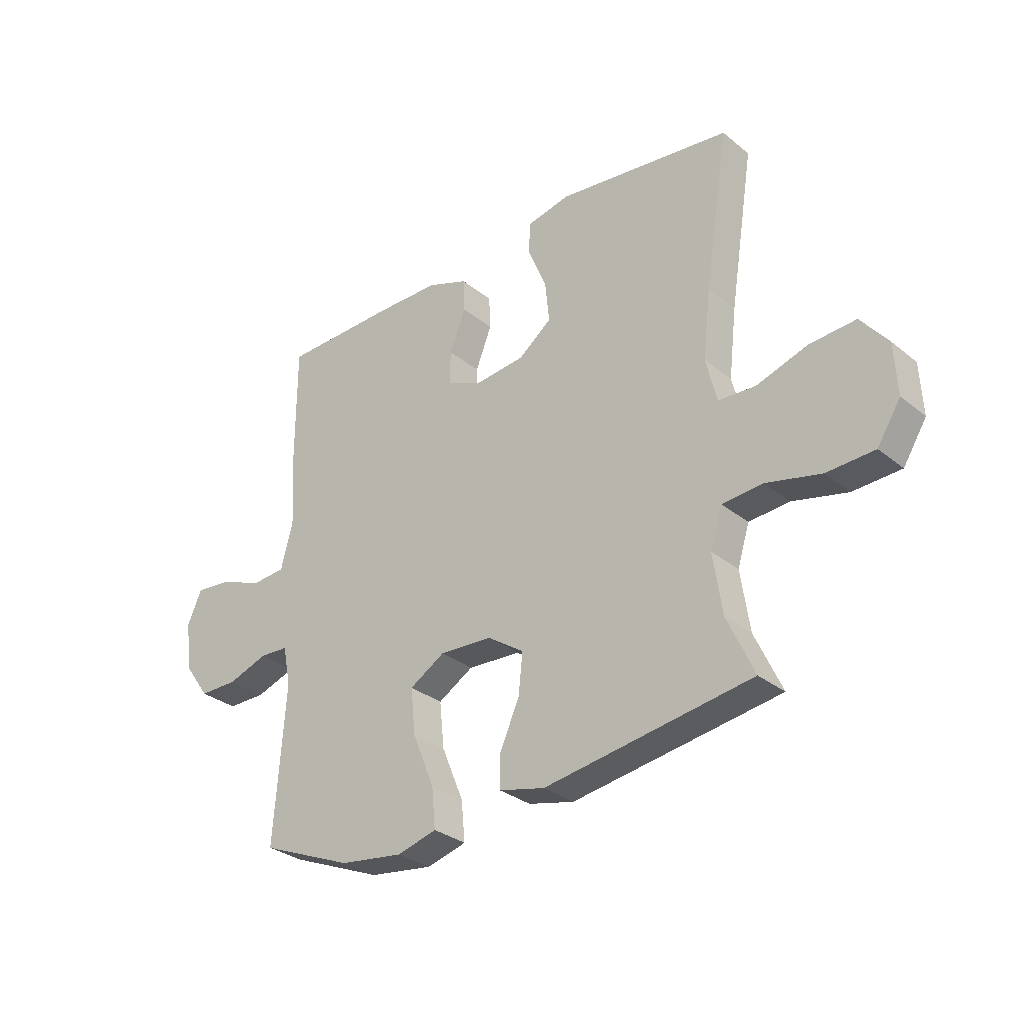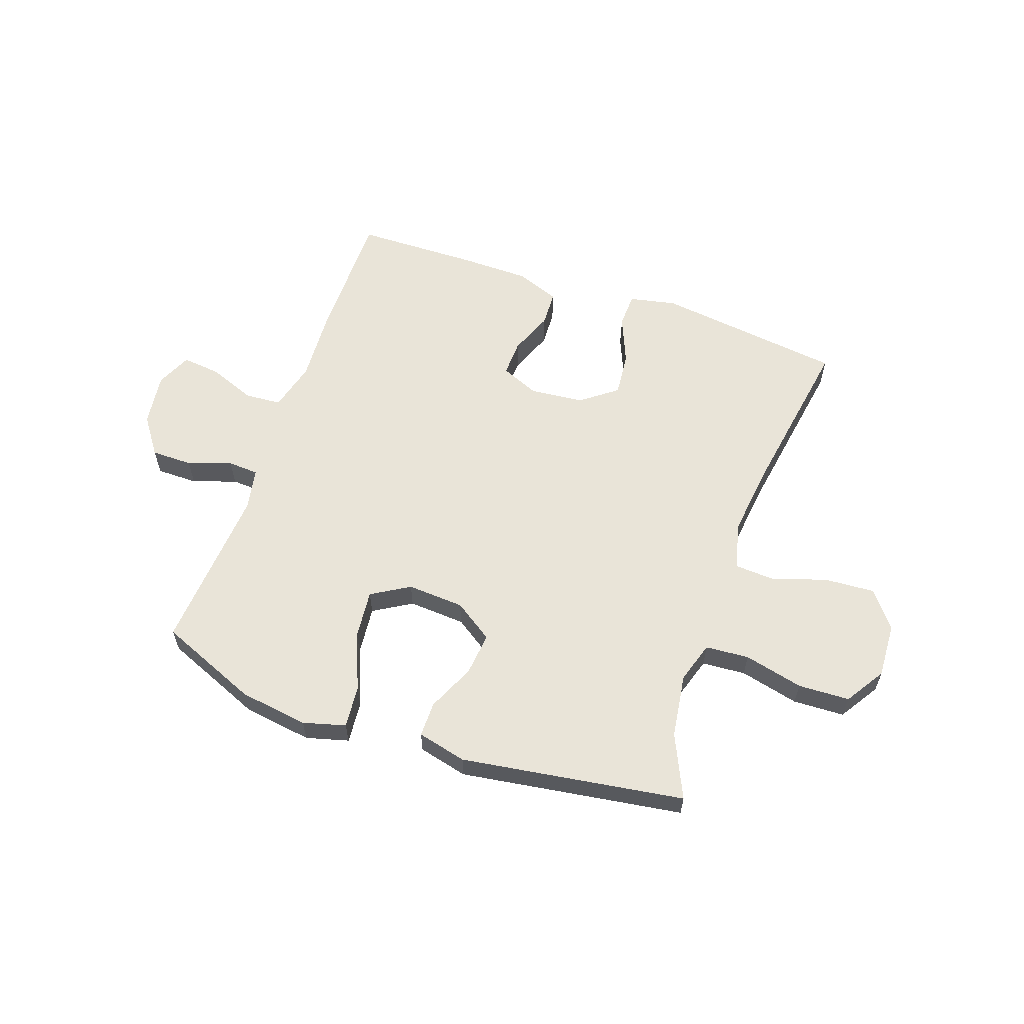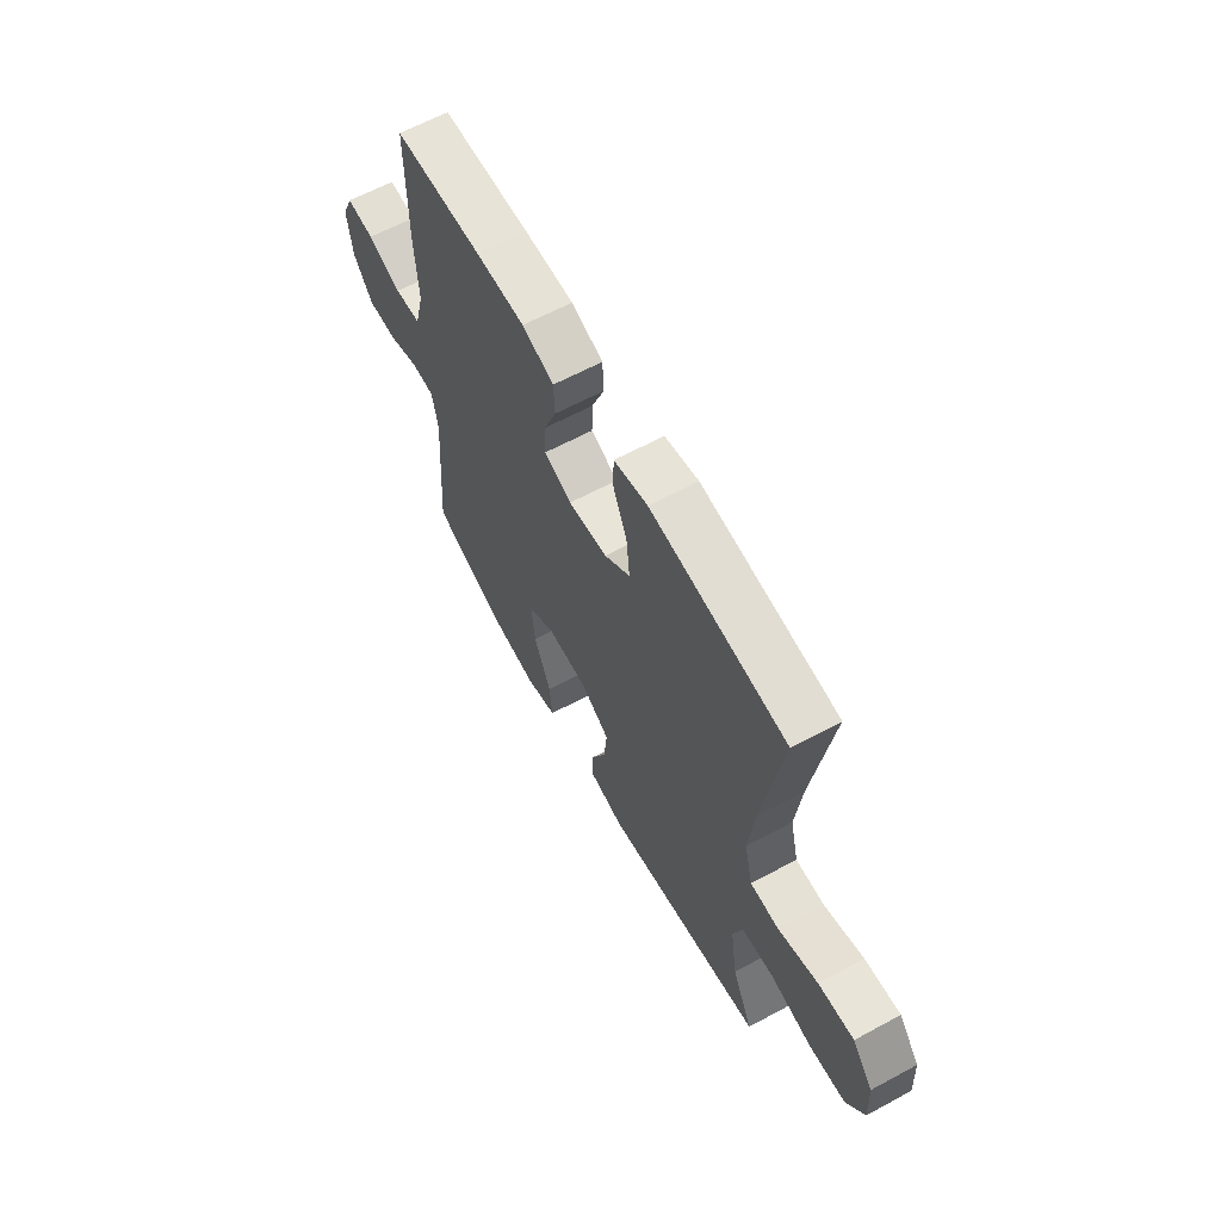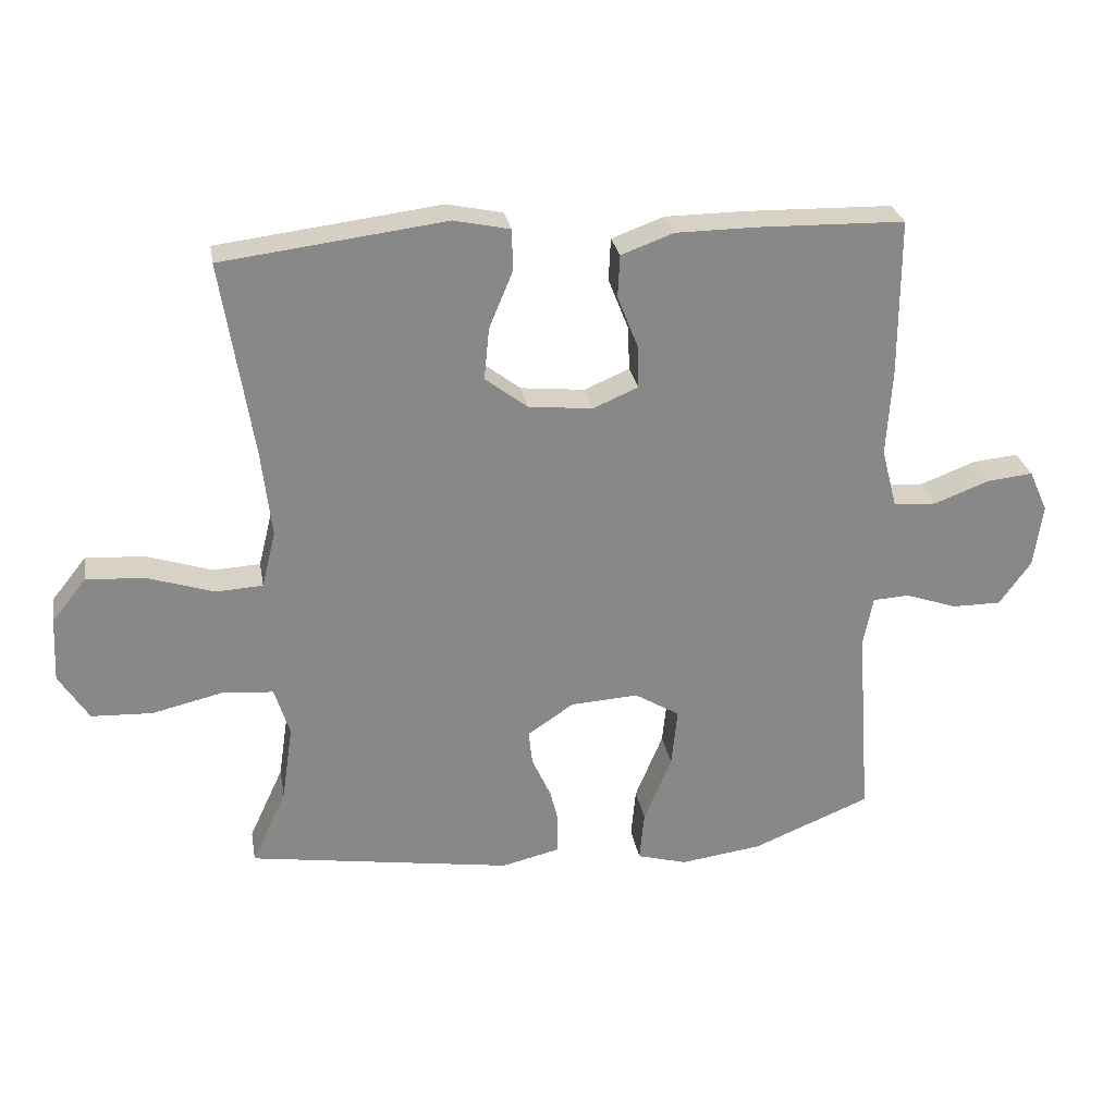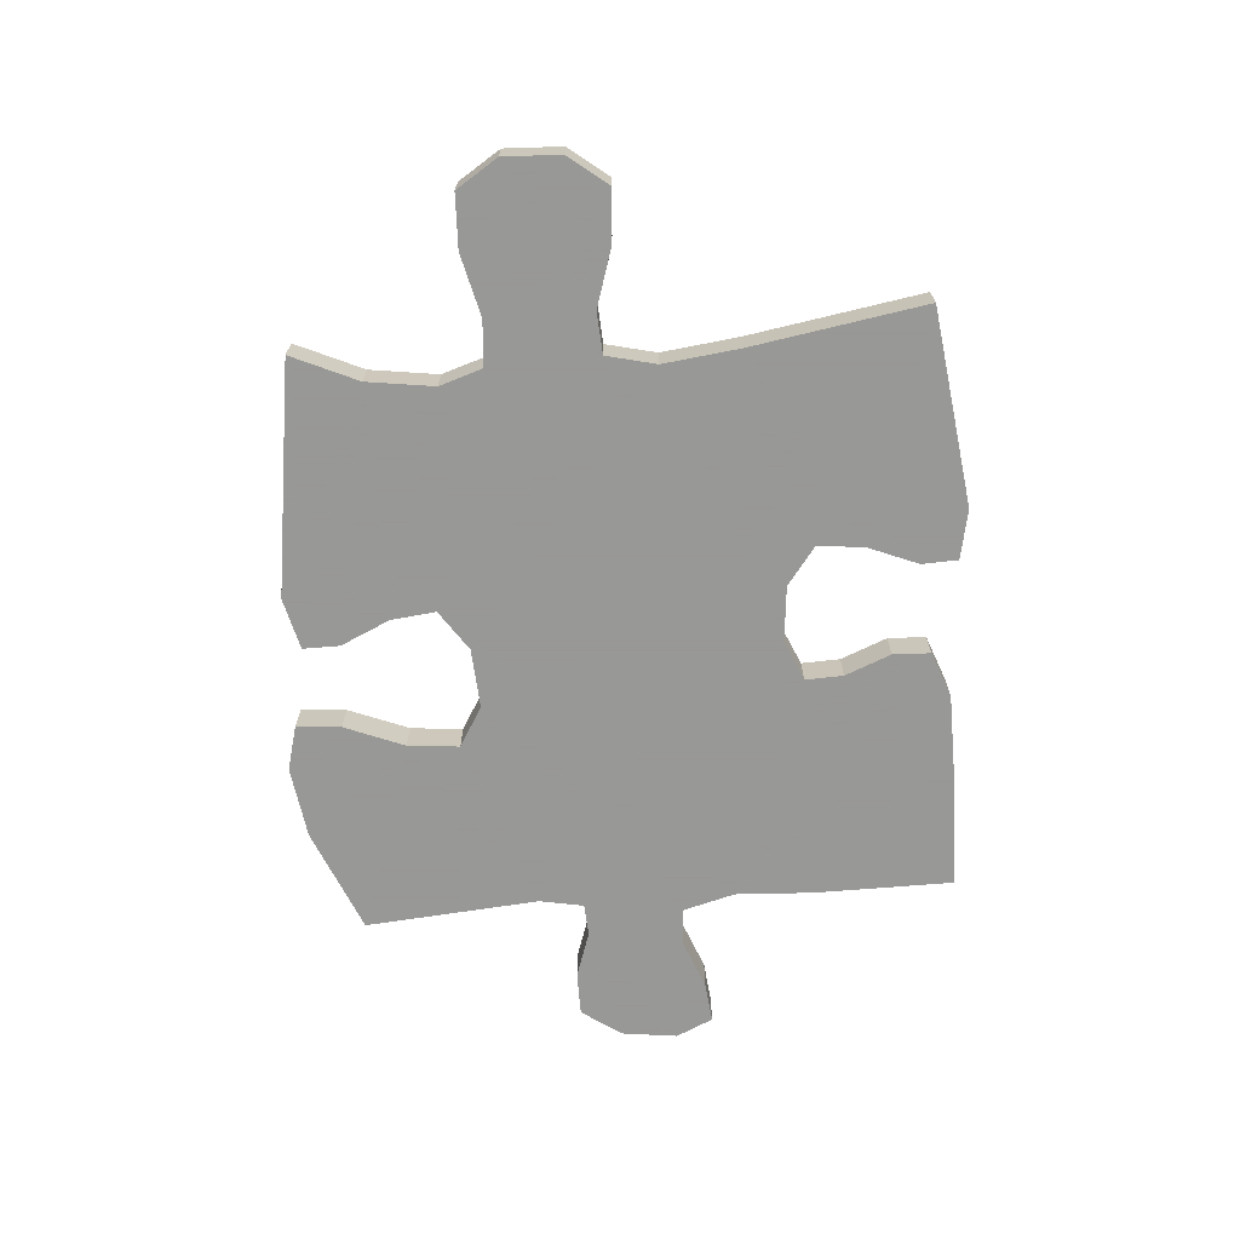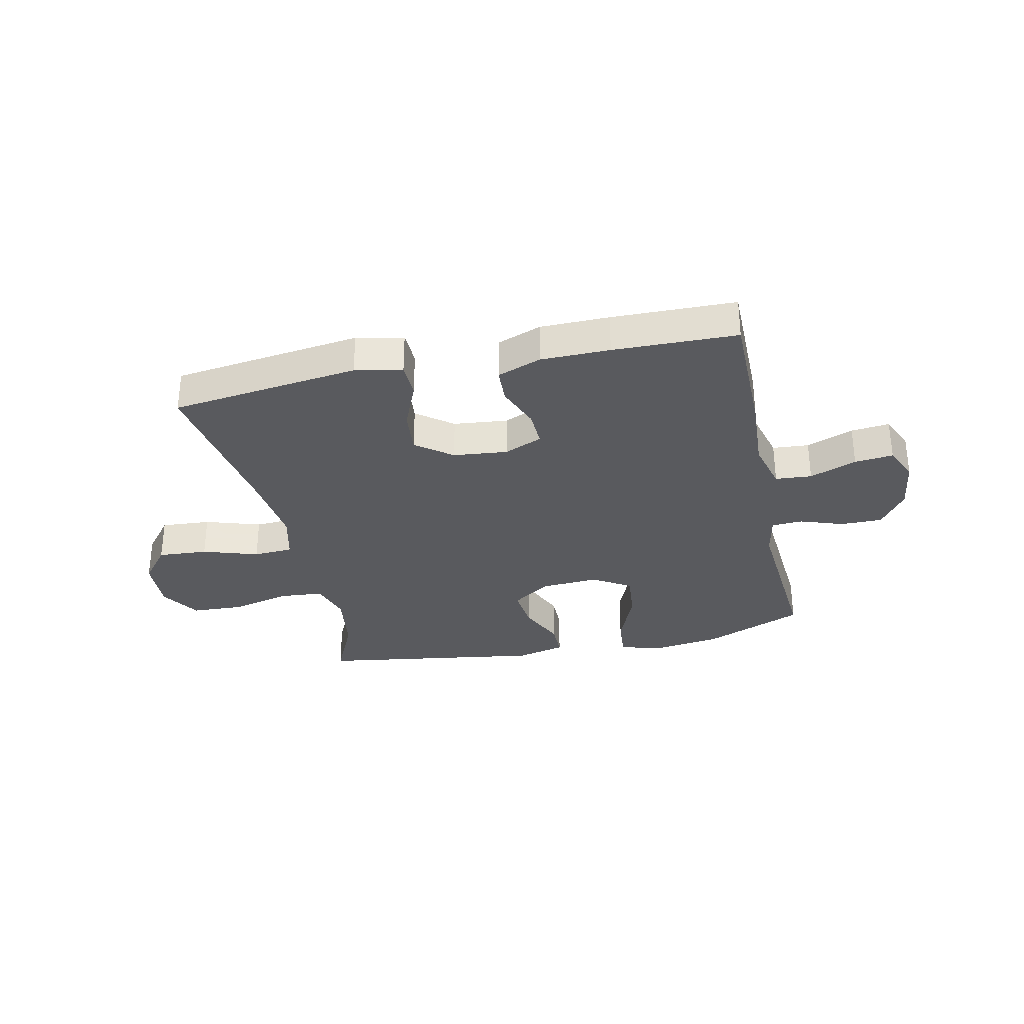
<metadata>
{"format":"obj","ext":"obj","renderer":"f3d","projection":"perspective","resolution":1024,"background":"white","views":[{"elev":-30.5,"azim":-139.2,"up":"+Z"},{"elev":59.9,"azim":-160.6,"up":"+Y"},{"elev":62.6,"azim":-118.7,"up":"+Z"},{"elev":27.6,"azim":-9.8,"up":"+Z"},{"elev":-68.4,"azim":-85.3,"up":"+Y"},{"elev":-31.8,"azim":12.3,"up":"+Y"}]}
</metadata>
<code>
v -0.5 0.07 0.5
v -0.163 0.07 0.542
v -0.079 0.07 0.524
v -0.077 0.07 0.462
v -0.113 0.07 0.376
v -0.121 0.07 0.297
v -0.057 0.07 0.248
v 0.04 0.07 0.238
v 0.108 0.07 0.267
v 0.106 0.07 0.332
v 0.075 0.07 0.411
v 0.078 0.07 0.475
v 0.157 0.07 0.504
v 0.28 0.07 0.505
v 0.5 0.07 0.5
v 0.5 0.07 0.264
v 0.492 0.07 0.13
v 0.515 0.07 0.041
v 0.58 0.07 0.036
v 0.664 0.07 0.068
v 0.733 0.07 0.075
v 0.761 0.07 0.012
v 0.748 0.07 -0.083
v 0.7 0.07 -0.15
v 0.626 0.07 -0.15
v 0.548 0.07 -0.123
v 0.493 0.07 -0.126
v 0.478 0.07 -0.201
v 0.5 0.07 -0.5
v 0.322 0.07 -0.573
v 0.199 0.07 -0.59
v 0.123 0.07 -0.569
v 0.13 0.07 -0.493
v 0.172 0.07 -0.391
v 0.181 0.07 -0.303
v 0.113 0.07 -0.262
v 0.011 0.07 -0.268
v -0.059 0.07 -0.315
v -0.051 0.07 -0.392
v -0.013 0.07 -0.477
v -0.013 0.07 -0.54
v -0.101 0.07 -0.561
v -0.5 0.07 -0.5
v -0.448 0.07 -0.387
v -0.431 0.07 -0.272
v -0.454 0.07 -0.198
v -0.532 0.07 -0.192
v -0.638 0.07 -0.217
v -0.73 0.07 -0.213
v -0.775 0.07 -0.142
v -0.77 0.07 -0.044
v -0.718 0.07 0.021
v -0.629 0.07 0.015
v -0.53 0.07 -0.017
v -0.459 0.07 -0.013
v -0.438 0.07 0.072
v -0.453 0.07 0.203
v -0.5 0 0.5
v -0.163 0 0.542
v -0.079 0 0.524
v -0.077 0 0.462
v -0.113 0 0.376
v -0.121 0 0.297
v -0.057 0 0.248
v 0.04 0 0.238
v 0.108 0 0.267
v 0.106 0 0.332
v 0.075 0 0.411
v 0.078 0 0.475
v 0.157 0 0.504
v 0.28 0 0.505
v 0.5 0 0.5
v 0.5 0 0.264
v 0.492 0 0.13
v 0.515 0 0.041
v 0.58 0 0.036
v 0.664 0 0.068
v 0.733 0 0.075
v 0.761 0 0.012
v 0.748 0 -0.083
v 0.7 0 -0.15
v 0.626 0 -0.15
v 0.548 0 -0.123
v 0.493 0 -0.126
v 0.478 0 -0.201
v 0.5 0 -0.5
v 0.322 0 -0.573
v 0.199 0 -0.59
v 0.123 0 -0.569
v 0.13 0 -0.493
v 0.172 0 -0.391
v 0.181 0 -0.303
v 0.113 0 -0.262
v 0.011 0 -0.268
v -0.059 0 -0.315
v -0.051 0 -0.392
v -0.013 0 -0.477
v -0.013 0 -0.54
v -0.101 0 -0.561
v -0.5 0 -0.5
v -0.448 0 -0.387
v -0.431 0 -0.272
v -0.454 0 -0.198
v -0.532 0 -0.192
v -0.638 0 -0.217
v -0.73 0 -0.213
v -0.775 0 -0.142
v -0.77 0 -0.044
v -0.718 0 0.021
v -0.629 0 0.015
v -0.53 0 -0.017
v -0.459 0 -0.013
v -0.438 0 0.072
v -0.453 0 0.203
f 52 53 54
f 51 52 54
f 50 51 54
f 49 50 54
f 48 49 54
f 47 48 54
f 46 47 54 55
f 45 46 55 56
f 42 43 44
f 41 42 44
f 40 41 44
f 39 40 44
f 38 39 44 45
f 37 38 45 56
f 32 33 34
f 31 32 34
f 30 31 34
f 29 30 34
f 28 29 34
f 27 28 34 35
f 24 25 26
f 23 24 26
f 22 23 26
f 21 22 26
f 20 21 26
f 19 20 26
f 18 19 26 27
f 27 35 36
f 18 27 36
f 17 18 36
f 15 16 17
f 14 15 17
f 13 14 17
f 12 13 17
f 11 12 17
f 10 11 17
f 3 4 5
f 2 3 5
f 1 2 5
f 57 1 5
f 57 5 6
f 56 57 6 7
f 37 56 7 8
f 36 37 8 9
f 17 36 9
f 9 10 17
f 111 110 109
f 111 109 108
f 111 108 107
f 111 107 106
f 111 106 105
f 111 105 104
f 112 111 104 103
f 113 112 103 102
f 101 100 99
f 101 99 98
f 101 98 97
f 101 97 96
f 102 101 96 95
f 113 102 95 94
f 91 90 89
f 91 89 88
f 91 88 87
f 91 87 86
f 91 86 85
f 92 91 85 84
f 83 82 81
f 83 81 80
f 83 80 79
f 83 79 78
f 83 78 77
f 83 77 76
f 84 83 76 75
f 93 92 84
f 93 84 75
f 93 75 74
f 74 73 72
f 74 72 71
f 74 71 70
f 74 70 69
f 74 69 68
f 74 68 67
f 62 61 60
f 62 60 59
f 62 59 58
f 62 58 114
f 63 62 114
f 64 63 114 113
f 65 64 113 94
f 66 65 94 93
f 66 93 74
f 74 67 66
f 1 58 59 2
f 2 59 60 3
f 3 60 61 4
f 4 61 62 5
f 5 62 63 6
f 6 63 64 7
f 7 64 65 8
f 8 65 66 9
f 9 66 67 10
f 10 67 68 11
f 11 68 69 12
f 12 69 70 13
f 13 70 71 14
f 14 71 72 15
f 15 72 73 16
f 16 73 74 17
f 17 74 75 18
f 18 75 76 19
f 19 76 77 20
f 20 77 78 21
f 21 78 79 22
f 22 79 80 23
f 23 80 81 24
f 24 81 82 25
f 25 82 83 26
f 26 83 84 27
f 27 84 85 28
f 28 85 86 29
f 29 86 87 30
f 30 87 88 31
f 31 88 89 32
f 32 89 90 33
f 33 90 91 34
f 34 91 92 35
f 35 92 93 36
f 36 93 94 37
f 37 94 95 38
f 38 95 96 39
f 39 96 97 40
f 40 97 98 41
f 41 98 99 42
f 42 99 100 43
f 43 100 101 44
f 44 101 102 45
f 45 102 103 46
f 46 103 104 47
f 47 104 105 48
f 48 105 106 49
f 49 106 107 50
f 50 107 108 51
f 51 108 109 52
f 52 109 110 53
f 53 110 111 54
f 54 111 112 55
f 55 112 113 56
f 56 113 114 57
f 57 114 58 1

</code>
